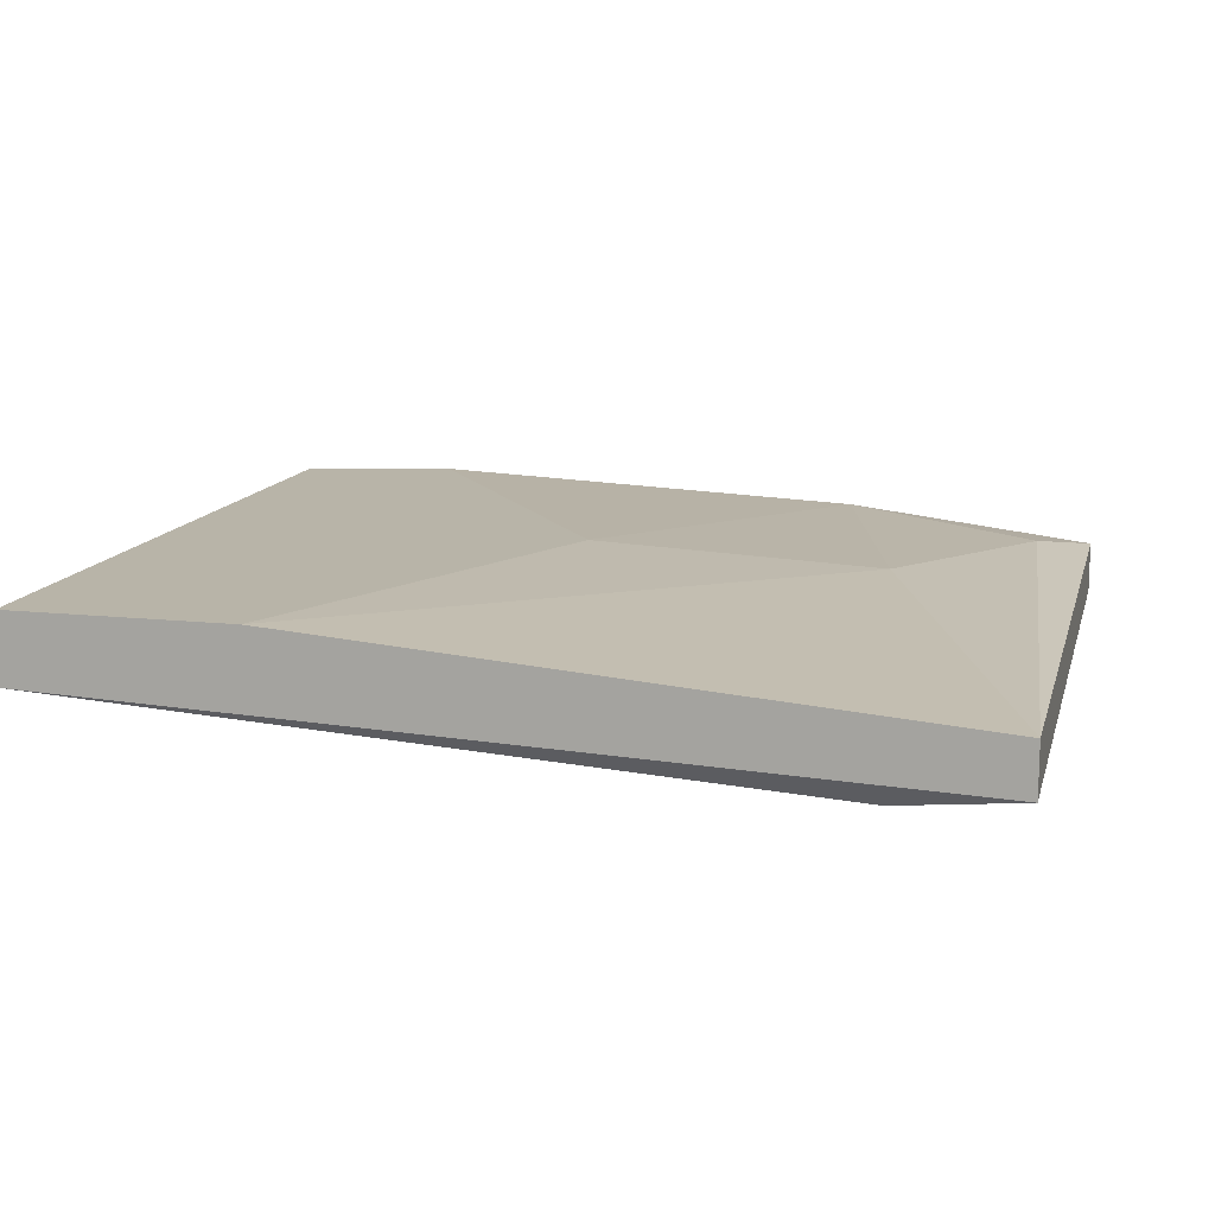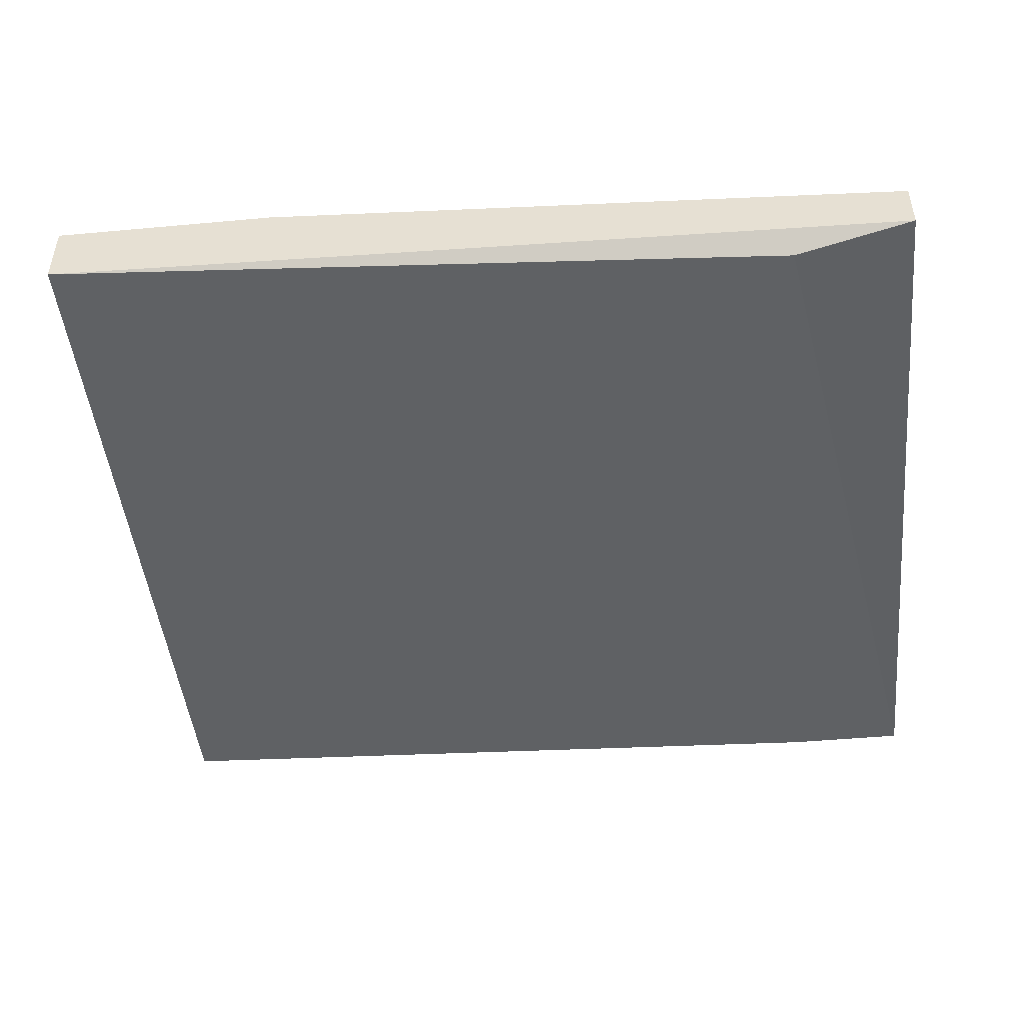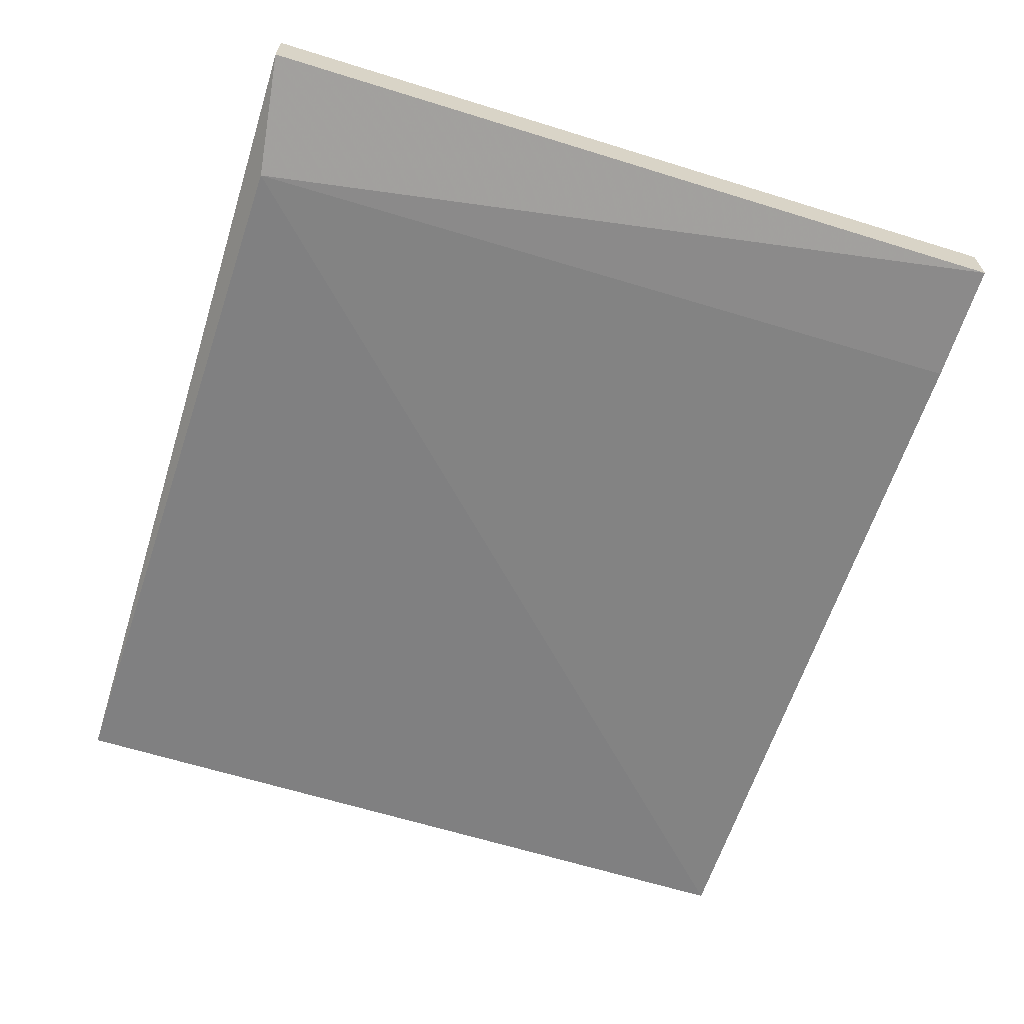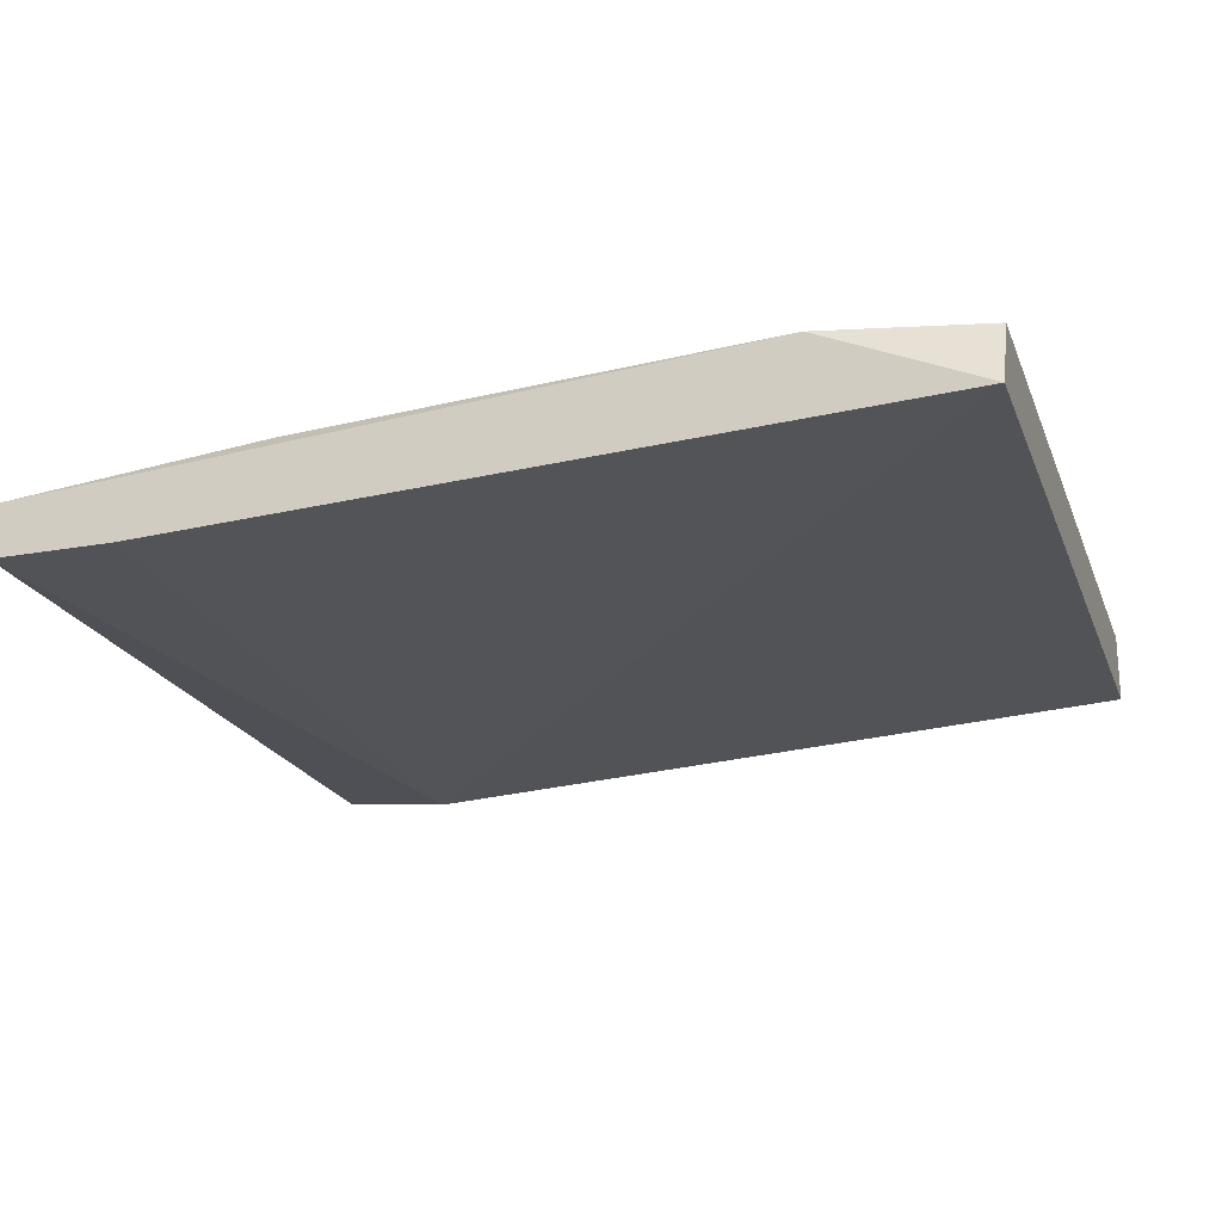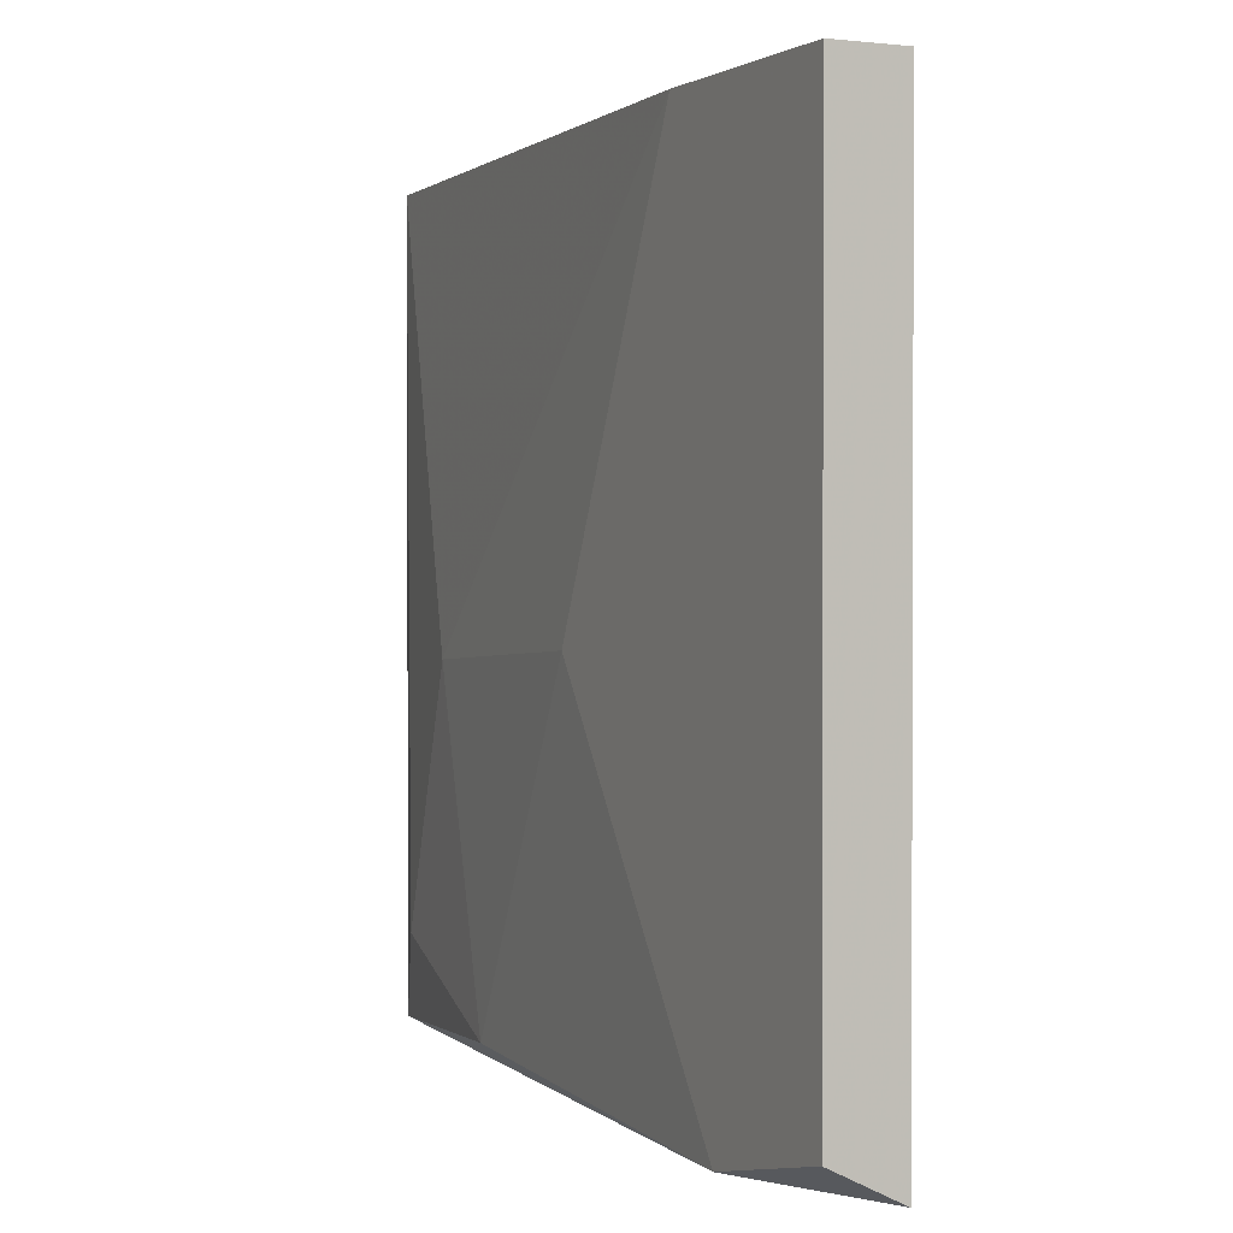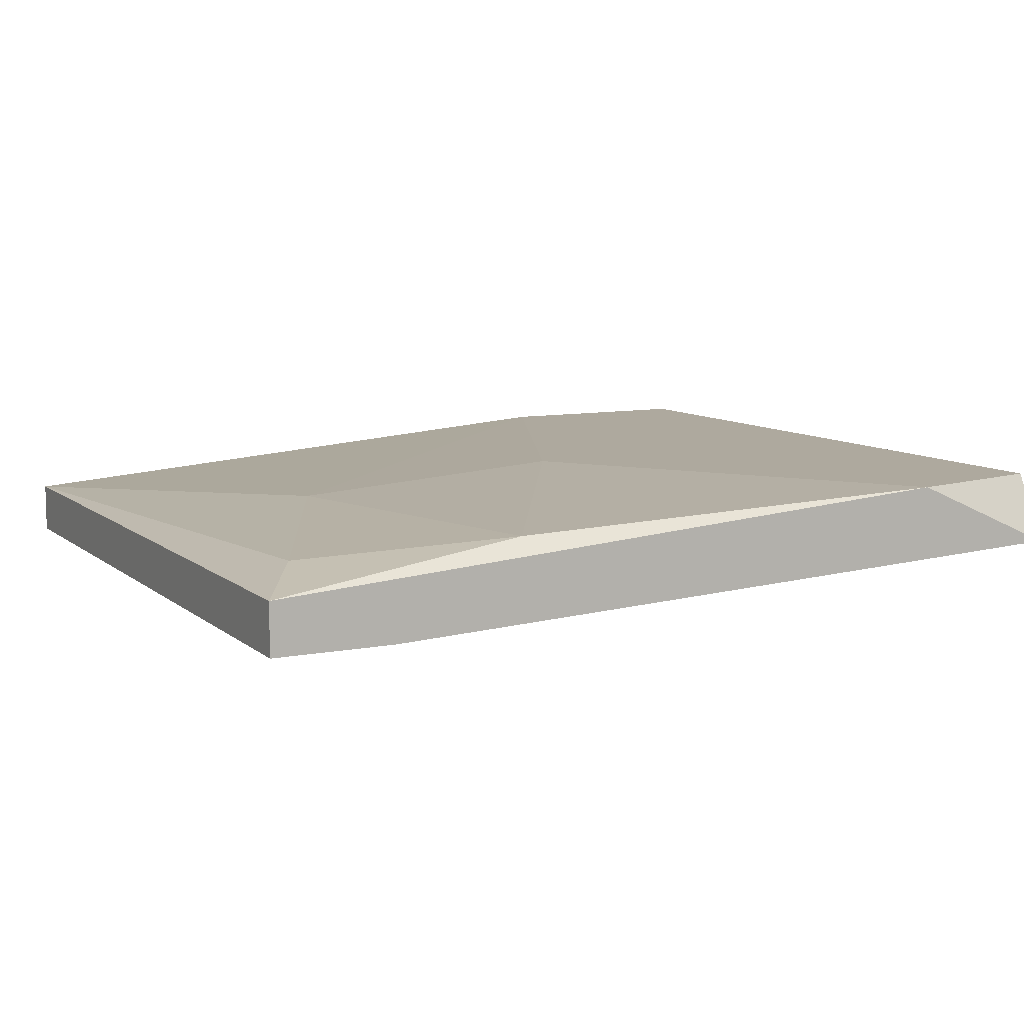
<metadata>
{"format":"obj","ext":"obj","renderer":"f3d","projection":"perspective","resolution":1024,"background":"white","views":[{"elev":13.0,"azim":-165.9,"up":"+Z"},{"elev":-47.2,"azim":-174.1,"up":"+Z"},{"elev":-63.9,"azim":-107.4,"up":"+Z"},{"elev":-21.2,"azim":17.8,"up":"+Z"},{"elev":1.3,"azim":64.4,"up":"+Y"},{"elev":9.1,"azim":-27.3,"up":"+Z"}]}
</metadata>
<code>
v -0.0427 0.007891 0.002733
v -0.02133 0.03402 0.003328
v -0.02133 0.03402 0.000953
v -0.05161 0.03402 -0.000235
v -0.02133 0.007294 0.000953
v -0.05161 0.007294 -0.000235
v -0.05161 0.03402 0.001546
v -0.02133 0.008485 0.003328
v -0.04745 0.03342 -0.000829
v -0.03558 0.01977 0.003328
v -0.05161 0.007294 0.001546
v -0.04567 0.01918 0.002733
v -0.02905 0.03402 0.003328
v -0.02668 0.007294 0.003328
v -0.04745 0.007294 -0.000235
v -0.04983 0.01027 0.00214
f 12 10 13
f 5 8 14
f 10 1 14
f 8 10 14
f 1 11 14
f 6 9 15
f 5 6 15
f 9 5 15
f 11 1 16
f 7 11 16
f 12 7 16
f 11 5 14
f 10 2 13
f 7 12 13
f 1 10 12
f 2 7 13
f 1 12 16
f 2 3 4
f 2 4 7
f 4 6 7
f 5 2 8
f 3 2 5
f 3 5 9
f 6 4 9
f 8 2 10
f 6 5 11
f 7 6 11
f 4 3 9

</code>
